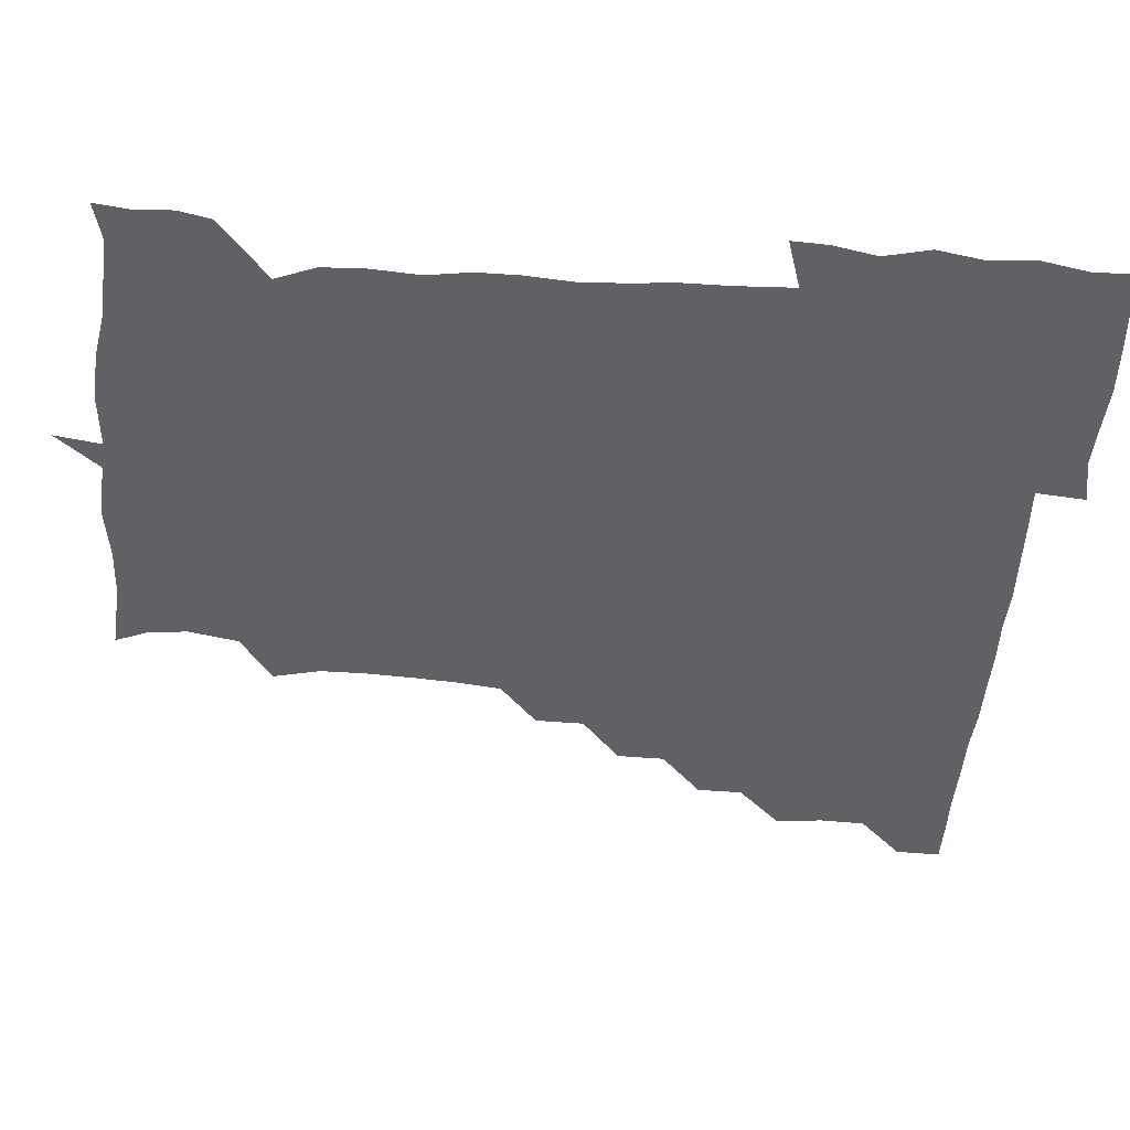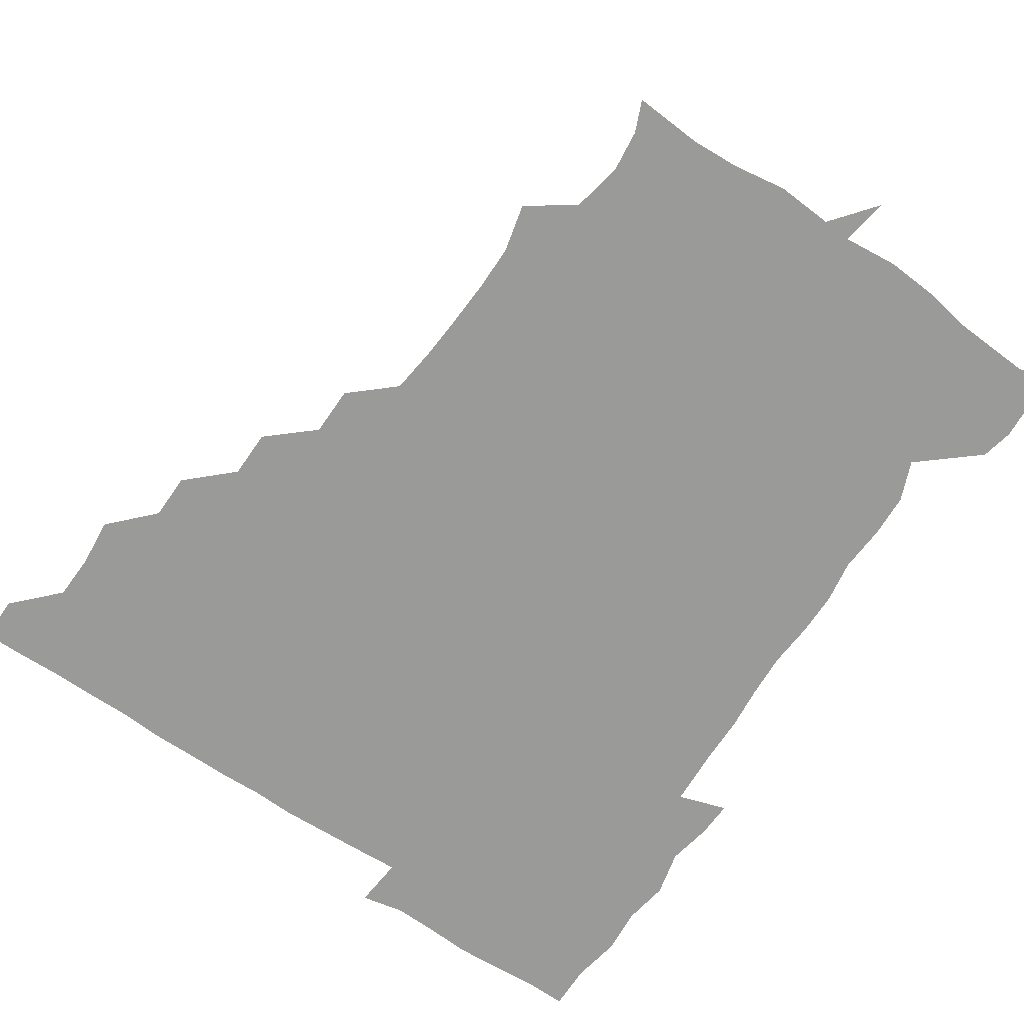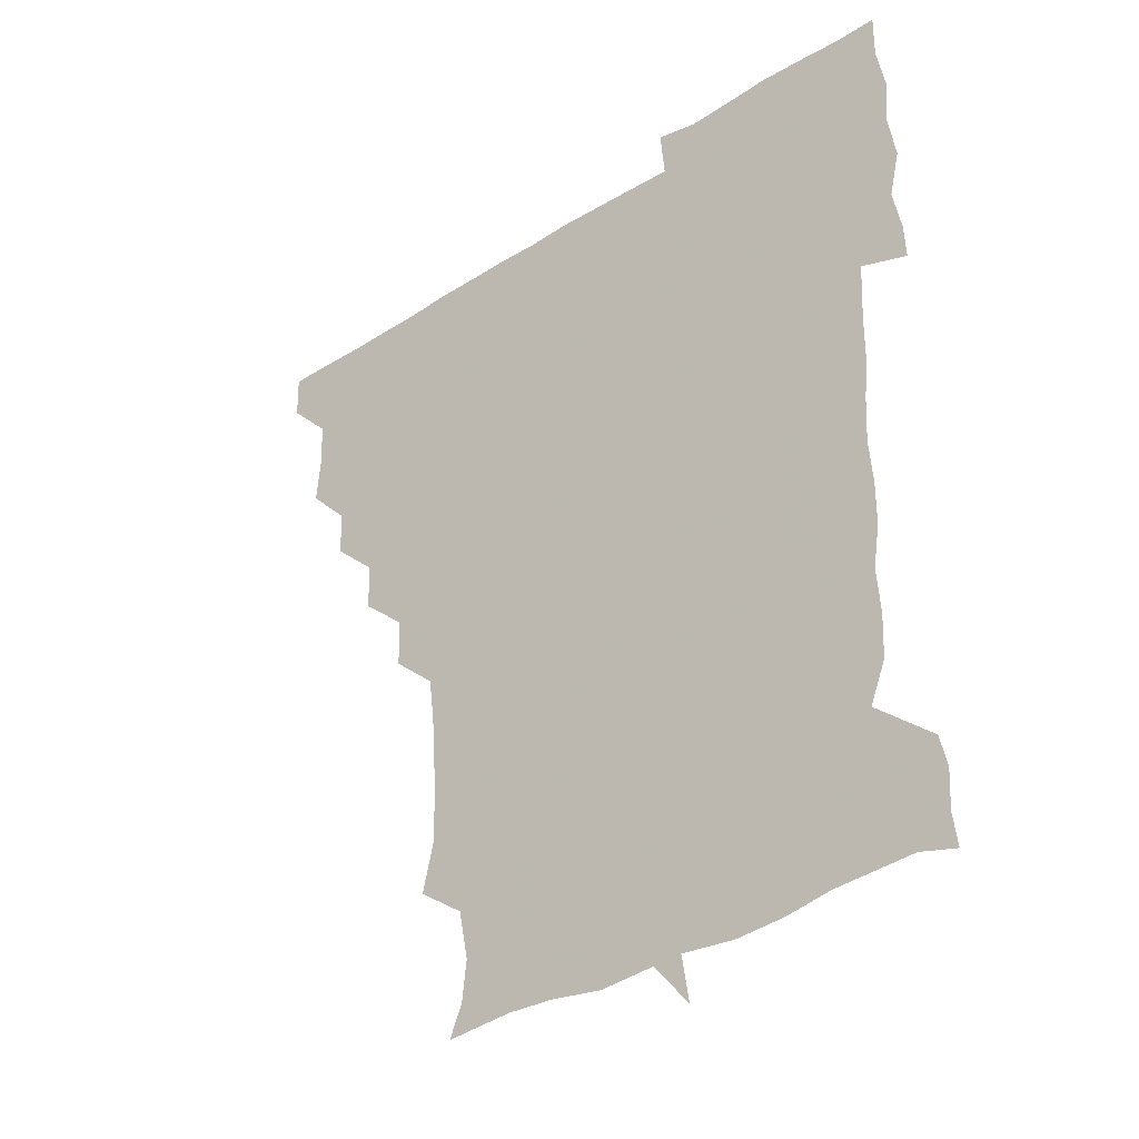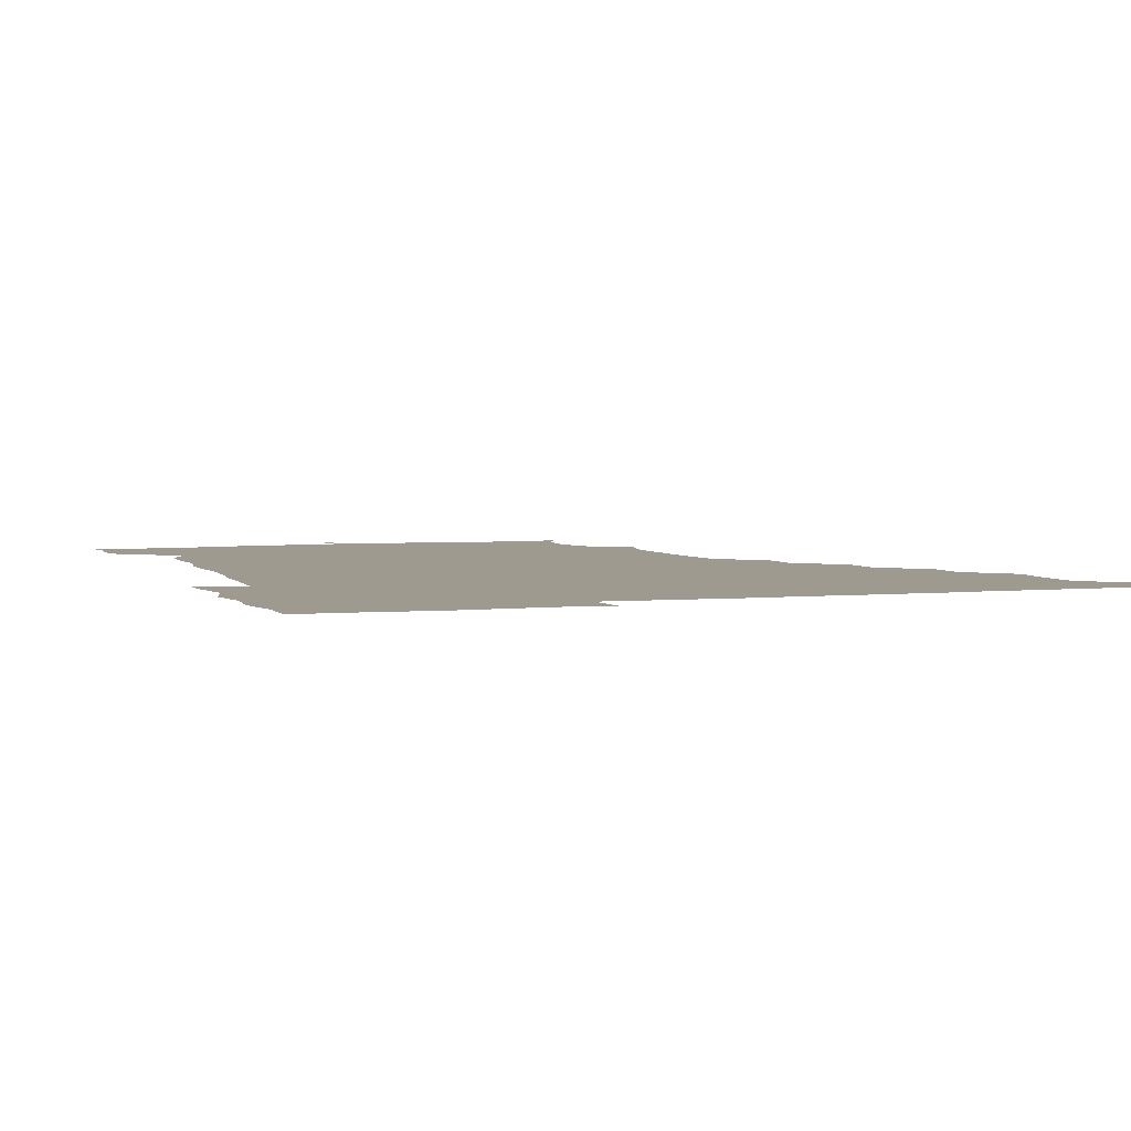
<metadata>
{"format":"obj","ext":"obj","renderer":"f3d","projection":"perspective","resolution":1024,"background":"white","views":[{"elev":-47.1,"azim":85.6,"up":"+Z"},{"elev":-69.2,"azim":-33.7,"up":"+Z"},{"elev":-35.1,"azim":40.2,"up":"+Y"},{"elev":3.6,"azim":161.0,"up":"+Z"}]}
</metadata>
<code>
v 451.5 450.8 0
v 451.1 466.4 0
v 465.4 403.4 0
v 466.9 420.2 0
v 466.2 435.6 0
v 466.4 450.3 0
v 465.7 466.5 0
v 480.1 372.7 0
v 479.9 388.3 0
v 482.3 406.4 0
v 481.6 421 0
v 481.2 436 0
v 480.9 451.1 0
v 480.9 466.1 0
v 495.9 341.8 0
v 495.6 358.3 0
v 497 376.3 0
v 497.5 392.2 0
v 497 406.6 0
v 496.7 421.2 0
v 496.7 435.8 0
v 496.7 450.2 0
v 496 466.4 0
v 512.1 311.1 0
v 511.8 328 0
v 512.3 346.4 0
v 511.3 361.1 0
v 512.4 377.8 0
v 511.3 391.2 0
v 511.5 406.4 0
v 511.4 421.1 0
v 511.3 435.8 0
v 511.2 450.3 0
v 511.2 466.4 0
v 527.3 218.2 0
v 531.2 234.8 0
v 531.2 250.2 0
v 530.3 266.6 0
v 529.2 282.5 0
v 527.3 297.7 0
v 527.1 315.7 0
v 526.8 331.3 0
v 527.1 347.6 0
v 526.6 361.7 0
v 526.6 376.8 0
v 526.5 391.5 0
v 526.2 406.2 0
v 526.2 421 0
v 526.2 435.8 0
v 526.1 450.6 0
v 526.3 467.4 0
v 540.9 164.2 0
v 545.4 174.9 0
v 547 189.1 0
v 543.6 206.6 0
v 543.4 225.3 0
v 544 240.2 0
v 543.5 255.2 0
v 542.8 269.7 0
v 541.9 284.9 0
v 541.8 301 0
v 541.5 316.5 0
v 541.7 332.3 0
v 541.4 346.2 0
v 541.3 361.7 0
v 542 377.4 0
v 541.3 391.4 0
v 542 406.5 0
v 541.3 421 0
v 541.4 435.5 0
v 541.1 451 0
v 540.9 467.4 0
v 551 164.9 0
v 557.9 180.7 0
v 557.8 194.9 0
v 557.8 212.3 0
v 556.8 225.4 0
v 557.6 243 0
v 557.5 257.7 0
v 558 273.4 0
v 556.3 285.7 0
v 556.4 301.9 0
v 556.4 317.5 0
v 556.4 331 0
v 556.7 347.7 0
v 556.3 361.8 0
v 556.5 377 0
v 555.8 390.8 0
v 556.6 406.4 0
v 556.3 420.9 0
v 556.3 435.5 0
v 556.2 450.4 0
v 555.5 467.6 0
v 564.6 165.9 0
v 571.2 182 0
v 572.2 198.4 0
v 571.8 213.2 0
v 571.8 228.3 0
v 572 243.1 0
v 572 258.1 0
v 572.1 273 0
v 571.5 287.1 0
v 571.4 302.7 0
v 570.9 315.4 0
v 571.5 332.3 0
v 571.3 347.1 0
v 571 361.1 0
v 571.2 377 0
v 571.4 391.6 0
v 571.3 406.2 0
v 571 421.1 0
v 571.3 435.5 0
v 571.4 449.7 0
v 570.4 467.1 0
v 581.2 165.1 0
v 586.6 182.9 0
v 586.9 197.3 0
v 586.7 212.2 0
v 586.4 226.1 0
v 585.7 242.9 0
v 586.2 257.3 0
v 587 273.1 0
v 586.4 286.9 0
v 585.9 301.3 0
v 586.1 316.2 0
v 586.2 332.8 0
v 586.2 347.7 0
v 586.3 361.7 0
v 586.1 376 0
v 586.3 391.6 0
v 586.1 406.2 0
v 586.4 420.9 0
v 586.4 435.3 0
v 586 450.3 0
v 585 467.8 0
v 599.8 162.3 0
v 601.3 181.7 0
v 601.4 197.9 0
v 601.5 212.1 0
v 601.6 227.7 0
v 601.1 240.5 0
v 600.2 256.7 0
v 601.4 273.5 0
v 601.2 287.1 0
v 601 301.5 0
v 601.2 317.4 0
v 601.1 332.3 0
v 601 346.2 0
v 601.1 361.4 0
v 601.2 376.9 0
v 601.2 391.5 0
v 601.2 406.2 0
v 601.4 421 0
v 601.2 435.8 0
v 600.8 451.1 0
v 599.7 467.2 0
v 619.3 163.6 0
v 616.2 183.5 0
v 616 198.1 0
v 616.3 213.8 0
v 616.4 227.6 0
v 616.6 242 0
v 615.8 255.5 0
v 615.4 273.3 0
v 615.7 287.5 0
v 616.2 302.2 0
v 615.8 317.3 0
v 615.8 332.8 0
v 615.9 346.2 0
v 616.1 362.7 0
v 616 376.7 0
v 616.1 392.3 0
v 616.2 406.4 0
v 616.4 421 0
v 616.2 435.9 0
v 615.9 451.2 0
v 614.9 466.7 0
v 631.8 148.1 0
v 629.3 164.3 0
v 630.8 181.8 0
v 630.6 198.1 0
v 630.5 213.3 0
v 630.8 228.5 0
v 631.3 243.2 0
v 631.1 256.8 0
v 630.1 273.6 0
v 630.4 287.4 0
v 630.5 303.9 0
v 630.7 317.6 0
v 630.6 332.2 0
v 630.9 347.3 0
v 630.6 363 0
v 630.9 376.7 0
v 630.9 391.6 0
v 631 406.5 0
v 631 421.2 0
v 631.6 435.7 0
v 631.9 450.2 0
v 631.6 465.8 0
v 630 483.3 0
v 648.4 162.6 0
v 645.6 182.8 0
v 645.4 198.1 0
v 645.5 212.8 0
v 645.1 228 0
v 645.5 243.8 0
v 645.7 257.8 0
v 644.8 273.8 0
v 645.5 287.6 0
v 645.4 302.4 0
v 645.6 317.1 0
v 645.7 331.6 0
v 645.4 347.8 0
v 645.5 362.4 0
v 645.7 376.8 0
v 646.1 390.7 0
v 645.8 406.6 0
v 646 420.8 0
v 646.3 436.1 0
v 646.4 450.7 0
v 646.3 465.6 0
v 645 480.3 0
v 665.6 163.8 0
v 660.9 182.2 0
v 660 197.6 0
v 659.5 213.8 0
v 659.9 227.6 0
v 659.5 243.9 0
v 659.9 258.3 0
v 660 272.7 0
v 660 287.7 0
v 660.3 302.2 0
v 660.6 316.6 0
v 660.6 331.3 0
v 660 347.6 0
v 660.1 362.6 0
v 660.5 376.9 0
v 660.5 392.4 0
v 660.6 406.8 0
v 660.9 421.7 0
v 661 436.2 0
v 661.1 450.7 0
v 661.2 465.5 0
v 660.1 480.8 0
v 681.6 166.7 0
v 675.8 183.1 0
v 675.1 197.5 0
v 673.8 212.9 0
v 673.5 227.7 0
v 673.8 243.3 0
v 674.3 257.6 0
v 674.4 272.2 0
v 674.7 287.1 0
v 674.5 302.1 0
v 674 318.4 0
v 674.5 332.6 0
v 675.4 346.7 0
v 675 362.3 0
v 674.6 378.4 0
v 674.7 392.6 0
v 675.1 406.9 0
v 675.2 422.1 0
v 675.6 436.3 0
v 675.8 450.9 0
v 676.1 465.2 0
v 675.1 481.7 0
v 696.5 167.6 0
v 690.5 183 0
v 690.9 195.6 0
v 687.4 212.3 0
v 686.6 225.1 0
v 688.4 240.7 0
v 687.8 256.8 0
v 687.8 271.5 0
v 689.7 285.5 0
v 688.4 301.8 0
v 688.7 316.2 0
v 689.7 330.8 0
v 690 346.3 0
v 689.3 362.7 0
v 688.8 379.1 0
v 689 392.5 0
v 688.6 407.6 0
v 689.4 421.9 0
v 689.4 436.8 0
v 690.1 450.9 0
v 690.5 465.1 0
v 690.4 481 0
v 709.7 168.4 0
v 705.6 181.9 0
v 705.1 194.8 0
v 704 205.8 0
v 698.8 218.4 0
v 704.3 232.3 0
v 704.9 247.5 0
v 703.7 263.8 0
v 706 278.7 0
v 706 293.8 0
v 704.7 309.8 0
v 705.4 325.5 0
v 706.8 340.7 0
v 706.9 357.3 0
v 707.8 377.6 0
v 704.3 392.5 0
v 703.3 406.7 0
v 702.4 422.8 0
v 702.6 436.3 0
v 702.9 450.7 0
v 704.5 464.7 0
v 705.7 479.9 0
v 722.5 165 0
v 721 176.9 0
v 721.7 190.1 0
v 719.3 201.1 0
v 724.8 372.2 0
v 724.2 384.9 0
v 721.2 400.2 0
v 724.9 416.1 0
v 722.2 431.8 0
v 723.4 447.6 0
v 720.3 464.3 0
v 720.5 480.2 0
v 721 496 0
f 5 6 1
f 1 6 2
f 6 7 2
f 9 10 3
f 3 10 4
f 10 11 4
f 4 11 5
f 11 12 5
f 5 12 6
f 12 13 6
f 6 13 7
f 13 14 7
f 16 17 8
f 8 17 9
f 17 18 9
f 9 18 10
f 18 19 10
f 10 19 11
f 19 20 11
f 11 20 12
f 20 21 12
f 12 21 13
f 21 22 13
f 13 22 14
f 22 23 14
f 25 26 15
f 15 26 16
f 26 27 16
f 16 27 17
f 27 28 17
f 17 28 18
f 28 29 18
f 18 29 19
f 29 30 19
f 19 30 20
f 30 31 20
f 20 31 21
f 31 32 21
f 21 32 22
f 32 33 22
f 22 33 23
f 33 34 23
f 40 41 24
f 24 41 25
f 41 42 25
f 25 42 26
f 42 43 26
f 26 43 27
f 43 44 27
f 27 44 28
f 44 45 28
f 28 45 29
f 45 46 29
f 29 46 30
f 46 47 30
f 30 47 31
f 47 48 31
f 31 48 32
f 48 49 32
f 32 49 33
f 49 50 33
f 33 50 34
f 50 51 34
f 55 56 35
f 35 56 36
f 56 57 36
f 36 57 37
f 57 58 37
f 37 58 38
f 58 59 38
f 38 59 39
f 59 60 39
f 39 60 40
f 60 61 40
f 40 61 41
f 61 62 41
f 41 62 42
f 62 63 42
f 42 63 43
f 63 64 43
f 43 64 44
f 64 65 44
f 44 65 45
f 65 66 45
f 45 66 46
f 66 67 46
f 46 67 47
f 67 68 47
f 47 68 48
f 68 69 48
f 48 69 49
f 69 70 49
f 49 70 50
f 70 71 50
f 50 71 51
f 71 72 51
f 52 73 53
f 73 74 53
f 53 74 54
f 74 75 54
f 54 75 55
f 75 76 55
f 55 76 56
f 76 77 56
f 56 77 57
f 77 78 57
f 57 78 58
f 78 79 58
f 58 79 59
f 79 80 59
f 59 80 60
f 80 81 60
f 60 81 61
f 81 82 61
f 61 82 62
f 82 83 62
f 62 83 63
f 83 84 63
f 63 84 64
f 84 85 64
f 64 85 65
f 85 86 65
f 65 86 66
f 86 87 66
f 66 87 67
f 87 88 67
f 67 88 68
f 88 89 68
f 68 89 69
f 89 90 69
f 69 90 70
f 90 91 70
f 70 91 71
f 91 92 71
f 71 92 72
f 92 93 72
f 73 94 74
f 94 95 74
f 74 95 75
f 95 96 75
f 75 96 76
f 96 97 76
f 76 97 77
f 97 98 77
f 77 98 78
f 98 99 78
f 78 99 79
f 99 100 79
f 79 100 80
f 100 101 80
f 80 101 81
f 101 102 81
f 81 102 82
f 102 103 82
f 82 103 83
f 103 104 83
f 83 104 84
f 104 105 84
f 84 105 85
f 105 106 85
f 85 106 86
f 106 107 86
f 86 107 87
f 107 108 87
f 87 108 88
f 108 109 88
f 88 109 89
f 109 110 89
f 89 110 90
f 110 111 90
f 90 111 91
f 111 112 91
f 91 112 92
f 112 113 92
f 92 113 93
f 113 114 93
f 94 115 95
f 115 116 95
f 95 116 96
f 116 117 96
f 96 117 97
f 117 118 97
f 97 118 98
f 118 119 98
f 98 119 99
f 119 120 99
f 99 120 100
f 120 121 100
f 100 121 101
f 121 122 101
f 101 122 102
f 122 123 102
f 102 123 103
f 123 124 103
f 103 124 104
f 124 125 104
f 104 125 105
f 125 126 105
f 105 126 106
f 126 127 106
f 106 127 107
f 127 128 107
f 107 128 108
f 128 129 108
f 108 129 109
f 129 130 109
f 109 130 110
f 130 131 110
f 110 131 111
f 131 132 111
f 111 132 112
f 132 133 112
f 112 133 113
f 133 134 113
f 113 134 114
f 134 135 114
f 115 136 116
f 136 137 116
f 116 137 117
f 137 138 117
f 117 138 118
f 138 139 118
f 118 139 119
f 139 140 119
f 119 140 120
f 140 141 120
f 120 141 121
f 141 142 121
f 121 142 122
f 142 143 122
f 122 143 123
f 143 144 123
f 123 144 124
f 144 145 124
f 124 145 125
f 145 146 125
f 125 146 126
f 146 147 126
f 126 147 127
f 147 148 127
f 127 148 128
f 148 149 128
f 128 149 129
f 149 150 129
f 129 150 130
f 150 151 130
f 130 151 131
f 151 152 131
f 131 152 132
f 152 153 132
f 132 153 133
f 153 154 133
f 133 154 134
f 154 155 134
f 134 155 135
f 155 156 135
f 136 157 137
f 157 158 137
f 137 158 138
f 158 159 138
f 138 159 139
f 159 160 139
f 139 160 140
f 160 161 140
f 140 161 141
f 161 162 141
f 141 162 142
f 162 163 142
f 142 163 143
f 163 164 143
f 143 164 144
f 164 165 144
f 144 165 145
f 165 166 145
f 145 166 146
f 166 167 146
f 146 167 147
f 167 168 147
f 147 168 148
f 168 169 148
f 148 169 149
f 169 170 149
f 149 170 150
f 170 171 150
f 150 171 151
f 171 172 151
f 151 172 152
f 172 173 152
f 152 173 153
f 173 174 153
f 153 174 154
f 174 175 154
f 154 175 155
f 175 176 155
f 155 176 156
f 176 177 156
f 178 179 157
f 157 179 158
f 179 180 158
f 158 180 159
f 180 181 159
f 159 181 160
f 181 182 160
f 160 182 161
f 182 183 161
f 161 183 162
f 183 184 162
f 162 184 163
f 184 185 163
f 163 185 164
f 185 186 164
f 164 186 165
f 186 187 165
f 165 187 166
f 187 188 166
f 166 188 167
f 188 189 167
f 167 189 168
f 189 190 168
f 168 190 169
f 190 191 169
f 169 191 170
f 191 192 170
f 170 192 171
f 192 193 171
f 171 193 172
f 193 194 172
f 172 194 173
f 194 195 173
f 173 195 174
f 195 196 174
f 174 196 175
f 196 197 175
f 175 197 176
f 197 198 176
f 176 198 177
f 198 199 177
f 179 201 180
f 201 202 180
f 180 202 181
f 202 203 181
f 181 203 182
f 203 204 182
f 182 204 183
f 204 205 183
f 183 205 184
f 205 206 184
f 184 206 185
f 206 207 185
f 185 207 186
f 207 208 186
f 186 208 187
f 208 209 187
f 187 209 188
f 209 210 188
f 188 210 189
f 210 211 189
f 189 211 190
f 211 212 190
f 190 212 191
f 212 213 191
f 191 213 192
f 213 214 192
f 192 214 193
f 214 215 193
f 193 215 194
f 215 216 194
f 194 216 195
f 216 217 195
f 195 217 196
f 217 218 196
f 196 218 197
f 218 219 197
f 197 219 198
f 219 220 198
f 198 220 199
f 220 221 199
f 199 221 200
f 221 222 200
f 201 223 202
f 223 224 202
f 202 224 203
f 224 225 203
f 203 225 204
f 225 226 204
f 204 226 205
f 226 227 205
f 205 227 206
f 227 228 206
f 206 228 207
f 228 229 207
f 207 229 208
f 229 230 208
f 208 230 209
f 230 231 209
f 209 231 210
f 231 232 210
f 210 232 211
f 232 233 211
f 211 233 212
f 233 234 212
f 212 234 213
f 234 235 213
f 213 235 214
f 235 236 214
f 214 236 215
f 236 237 215
f 215 237 216
f 237 238 216
f 216 238 217
f 238 239 217
f 217 239 218
f 239 240 218
f 218 240 219
f 240 241 219
f 219 241 220
f 241 242 220
f 220 242 221
f 242 243 221
f 221 243 222
f 243 244 222
f 223 245 224
f 245 246 224
f 224 246 225
f 246 247 225
f 225 247 226
f 247 248 226
f 226 248 227
f 248 249 227
f 227 249 228
f 249 250 228
f 228 250 229
f 250 251 229
f 229 251 230
f 251 252 230
f 230 252 231
f 252 253 231
f 231 253 232
f 253 254 232
f 232 254 233
f 254 255 233
f 233 255 234
f 255 256 234
f 234 256 235
f 256 257 235
f 235 257 236
f 257 258 236
f 236 258 237
f 258 259 237
f 237 259 238
f 259 260 238
f 238 260 239
f 260 261 239
f 239 261 240
f 261 262 240
f 240 262 241
f 262 263 241
f 241 263 242
f 263 264 242
f 242 264 243
f 264 265 243
f 243 265 244
f 265 266 244
f 245 267 246
f 267 268 246
f 246 268 247
f 268 269 247
f 247 269 248
f 269 270 248
f 248 270 249
f 270 271 249
f 249 271 250
f 271 272 250
f 250 272 251
f 272 273 251
f 251 273 252
f 273 274 252
f 252 274 253
f 274 275 253
f 253 275 254
f 275 276 254
f 254 276 255
f 276 277 255
f 255 277 256
f 277 278 256
f 256 278 257
f 278 279 257
f 257 279 258
f 279 280 258
f 258 280 259
f 280 281 259
f 259 281 260
f 281 282 260
f 260 282 261
f 282 283 261
f 261 283 262
f 283 284 262
f 262 284 263
f 284 285 263
f 263 285 264
f 285 286 264
f 264 286 265
f 286 287 265
f 265 287 266
f 287 288 266
f 267 289 268
f 289 290 268
f 268 290 269
f 290 291 269
f 269 291 270
f 291 292 270
f 270 292 271
f 292 293 271
f 271 293 272
f 293 294 272
f 272 294 273
f 294 295 273
f 273 295 274
f 295 296 274
f 274 296 275
f 296 297 275
f 275 297 276
f 297 298 276
f 276 298 277
f 298 299 277
f 277 299 278
f 299 300 278
f 278 300 279
f 300 301 279
f 279 301 280
f 301 302 280
f 280 302 281
f 302 303 281
f 281 303 282
f 303 304 282
f 282 304 283
f 304 305 283
f 283 305 284
f 305 306 284
f 284 306 285
f 306 307 285
f 285 307 286
f 307 308 286
f 286 308 287
f 308 309 287
f 287 309 288
f 309 310 288
f 289 311 290
f 311 312 290
f 290 312 291
f 312 313 291
f 291 313 292
f 313 314 292
f 292 314 293
f 303 315 304
f 315 316 304
f 304 316 305
f 316 317 305
f 305 317 306
f 317 318 306
f 306 318 307
f 318 319 307
f 307 319 308
f 319 320 308
f 308 320 309
f 320 321 309
f 309 321 310
f 321 322 310

</code>
